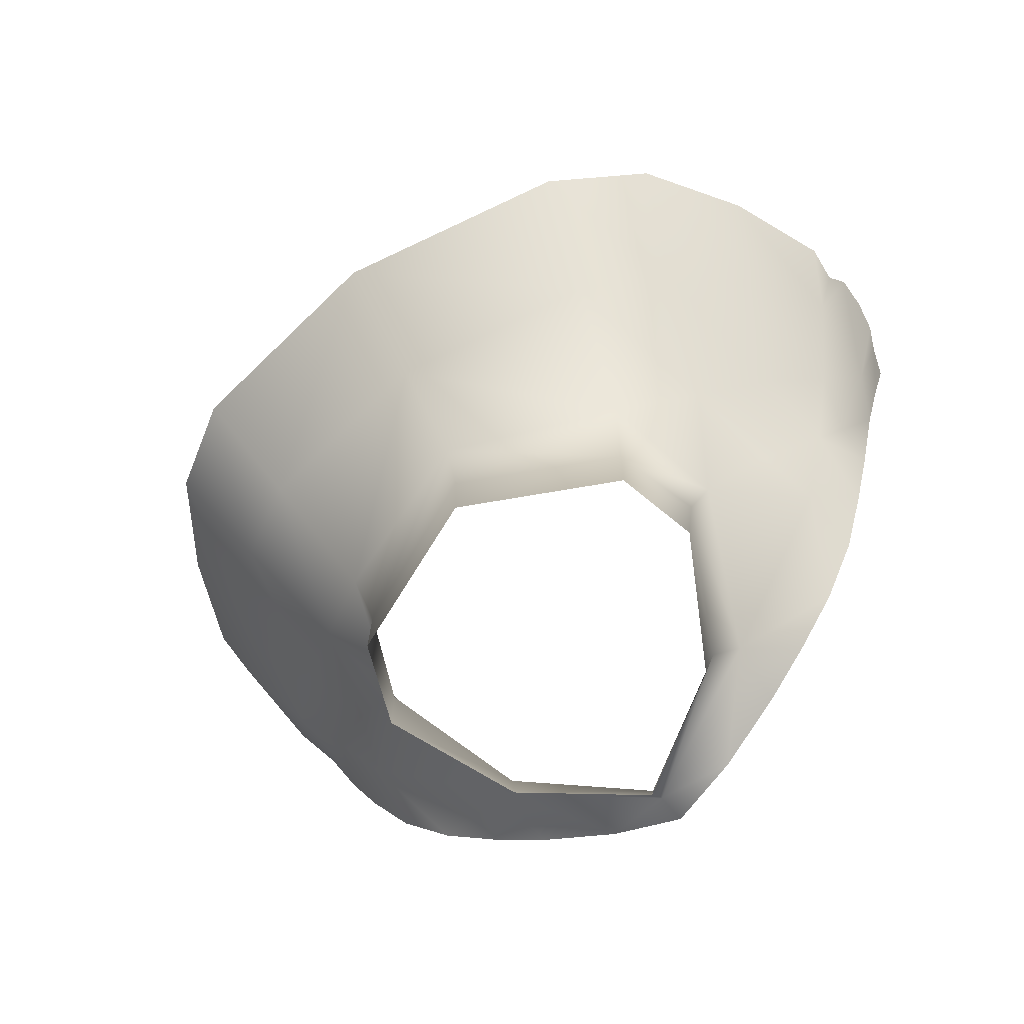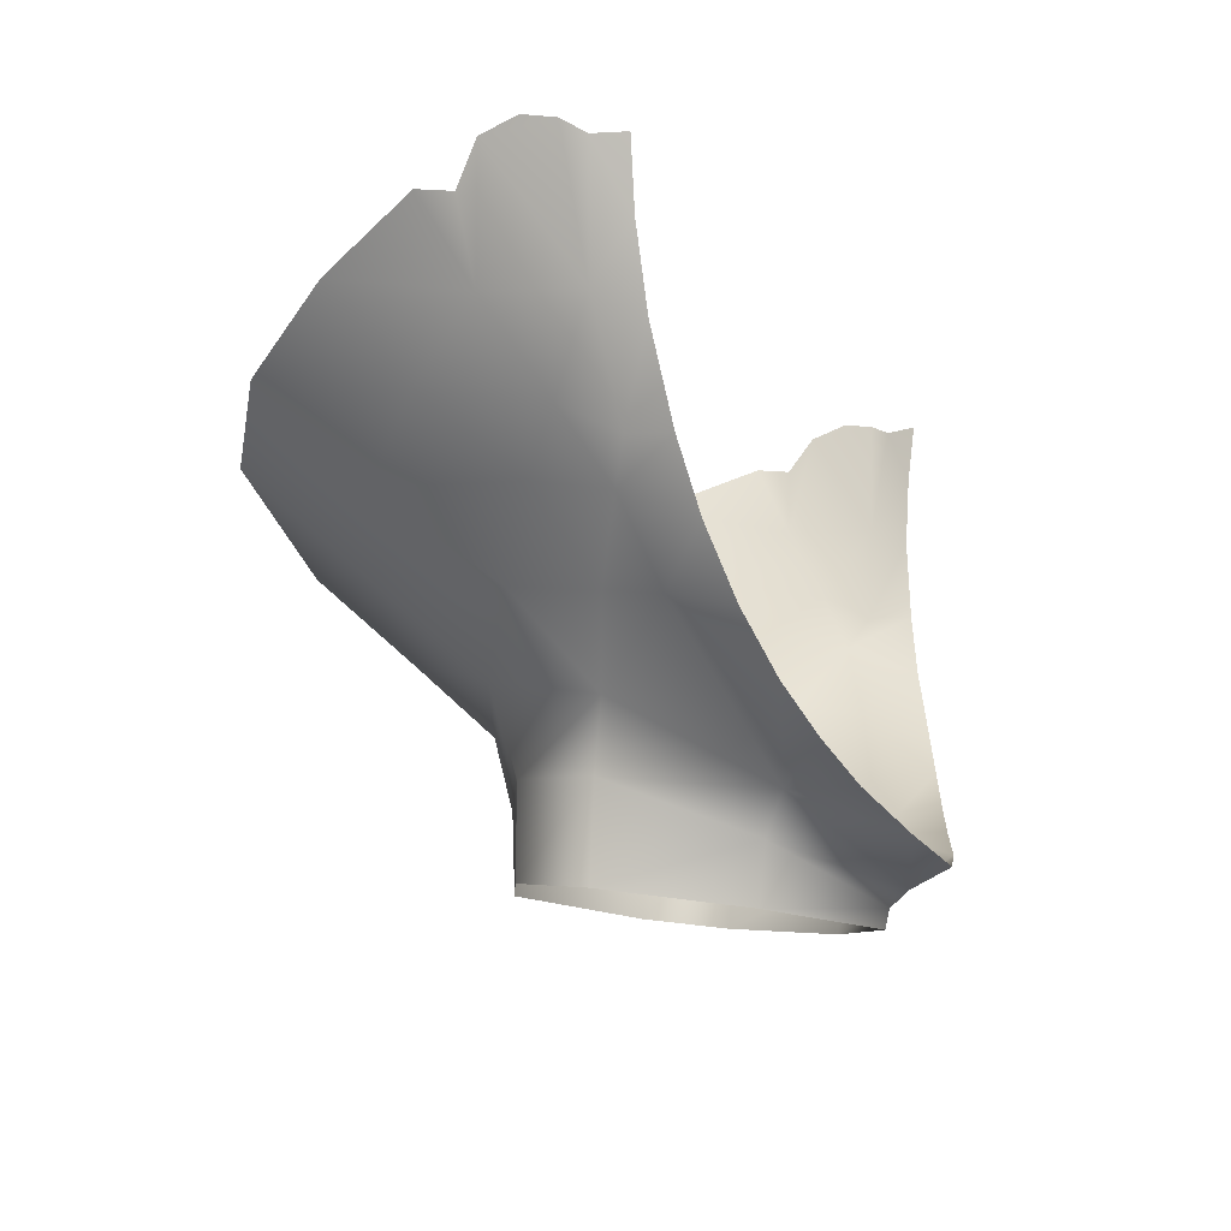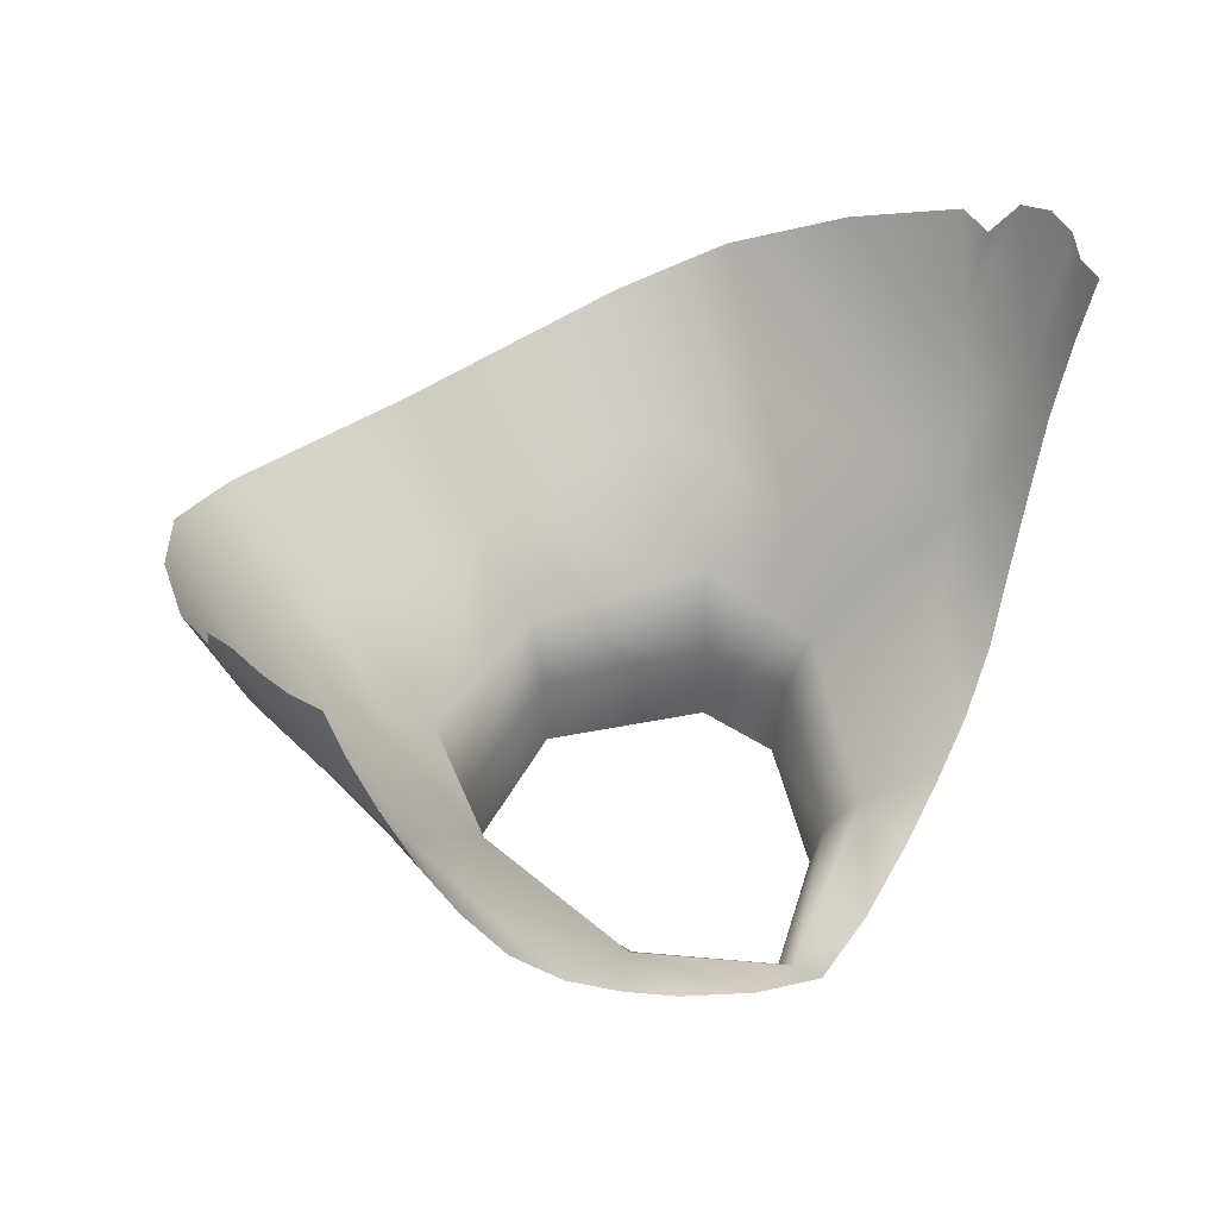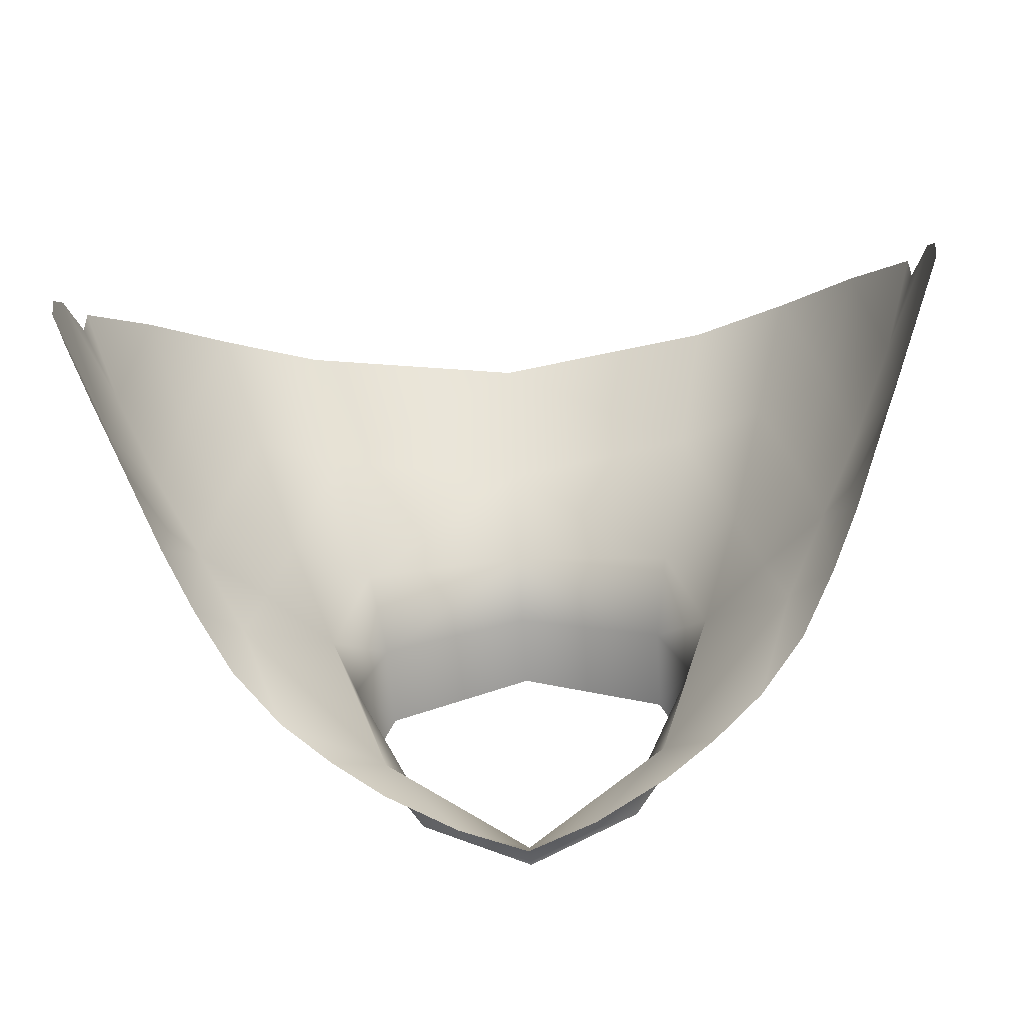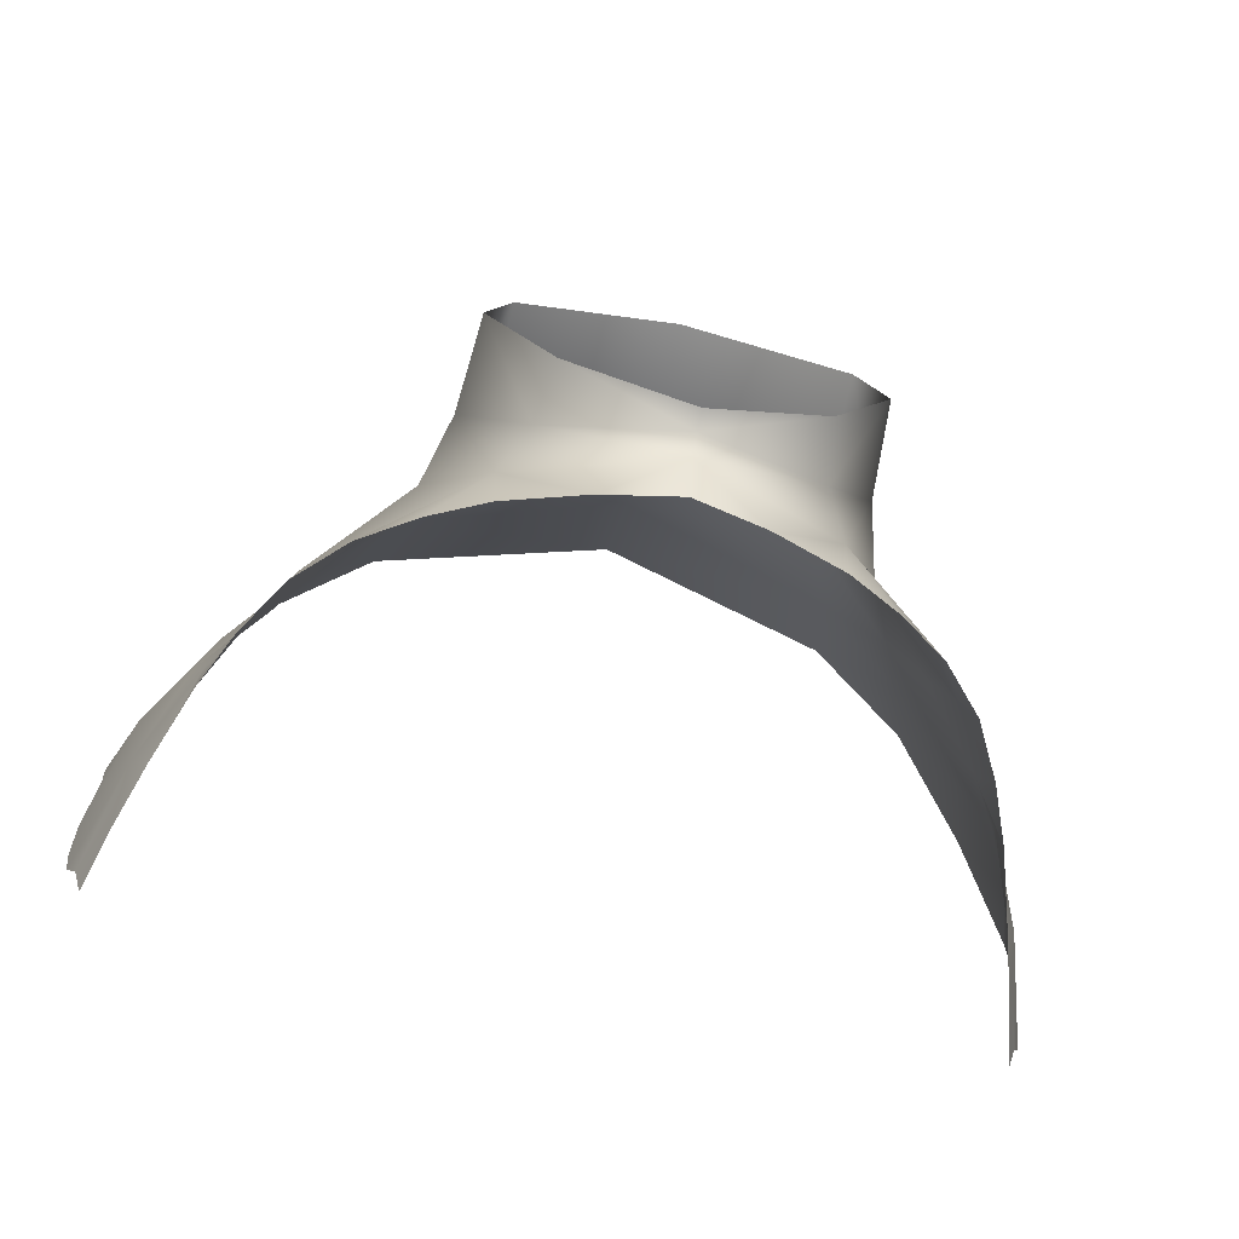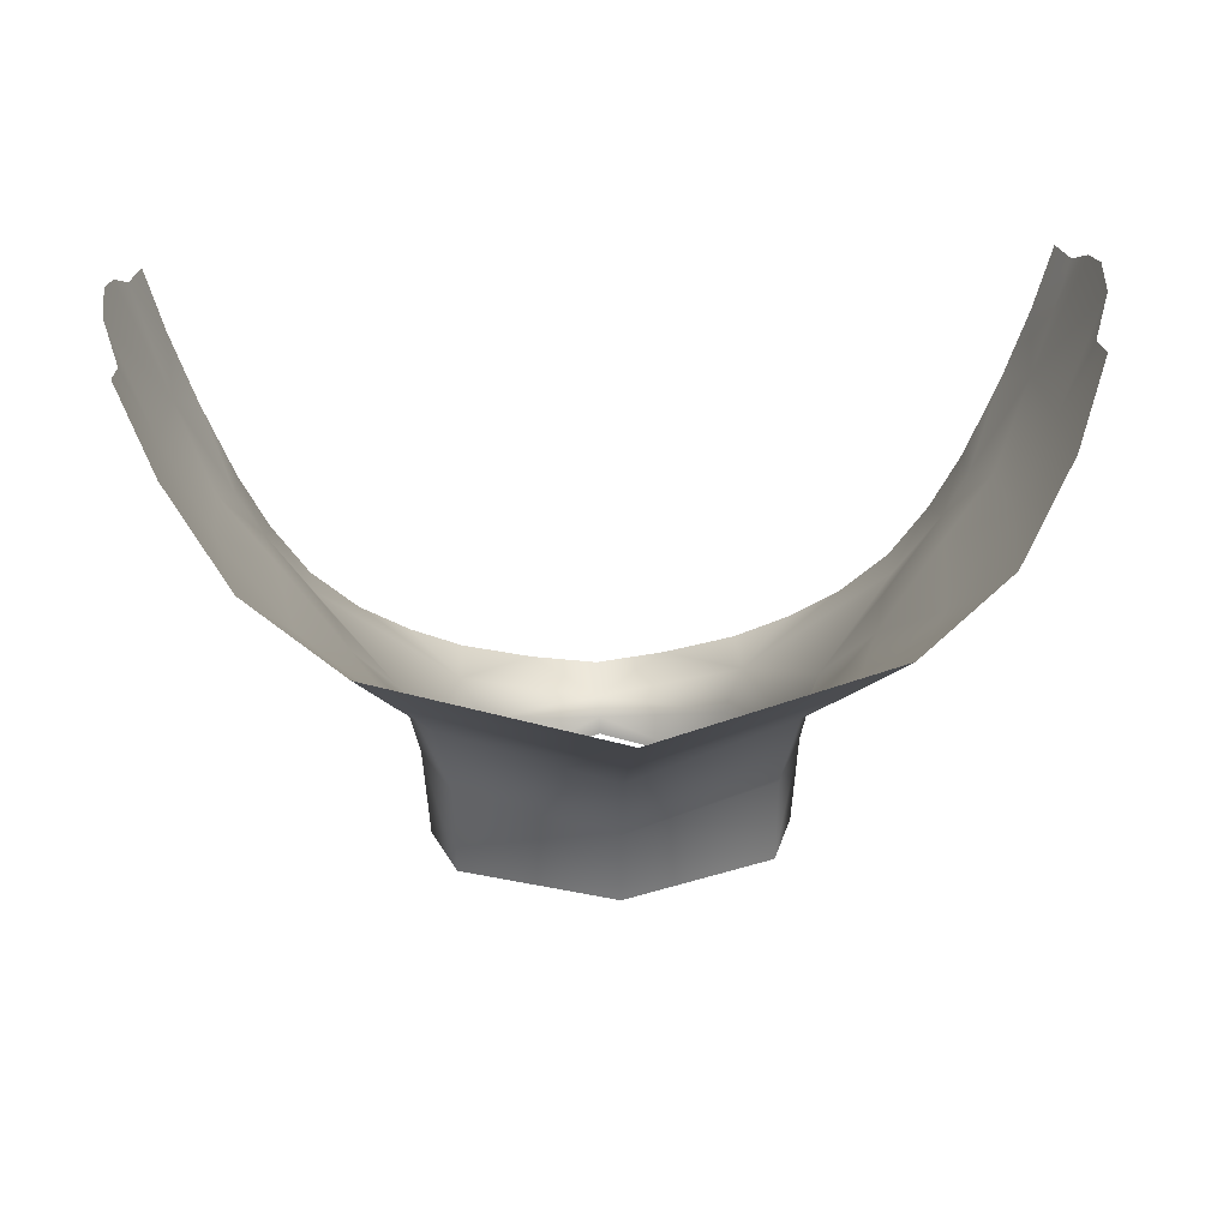
<metadata>
{"format":"obj","ext":"obj","renderer":"f3d","projection":"perspective","resolution":1024,"background":"white","views":[{"elev":-73.1,"azim":-145.8,"up":"+Z"},{"elev":-12.7,"azim":-68.7,"up":"+Z"},{"elev":43.4,"azim":-39.7,"up":"+Z"},{"elev":-68.5,"azim":3.9,"up":"+Y"},{"elev":-66.0,"azim":167.5,"up":"+Y"},{"elev":31.1,"azim":176.4,"up":"+Z"}]}
</metadata>
<code>
g NPC_Female_Size02_Body_020_LOD1
v 0.05221 0.03333 1.475
v 0.05664 0.02362 1.48
v 0.05646 0.03057 1.481
v 0.0523 0.02164 1.47
v 0.05664 0.02362 1.48
v 0.04573 0.02909 1.462
v 0.04272 0.03893 1.464
v 0.04678 0.01879 1.46
v 0.03261 0.04298 1.452
v 0.02333 0.02072 1.44
v 0.02967 0.04516 1.442
v 0.03949 0.01581 1.451
v 0.03139 0.01301 1.445
v 0.02295 0.01018 1.44
v 0.01126 0.006452 1.435
v 0.01982 0.02446 1.434
v 0.02859 0.04619 1.427
v 0.0184 0.0259 1.425
v -0 0.01002 1.428
v -0 0.003926 1.431
v -0 0.01295 1.426
v -0 0.01365 1.423
v 0.05646 0.03057 1.481
v 0.05845 0.03923 1.485
v 0.05221 0.03333 1.475
v 0.05845 0.03923 1.485
v 0.04998 0.04651 1.478
v 0.04272 0.03893 1.464
v 0.03926 0.05417 1.467
v 0.03261 0.04298 1.452
v 0.02698 0.06204 1.457
v 0.02477 0.05852 1.443
v -0 0.073 1.454
v -0 0.06998 1.443
v -0 0.06953 1.43
v 0.02967 0.04516 1.442
v 0.02458 0.05874 1.429
v 0.02859 0.04619 1.427
v 0.06437 0.03212 1.498
v 0.06533 0.04711 1.499
v 0.05845 0.03923 1.485
v 0.06982 0.05401 1.512
v 0.06533 0.04711 1.499
v 0.06951 0.04826 1.511
v 0.07145 0.04443 1.517
v 0.06533 0.04711 1.499
v 0.06533 0.04711 1.499
v 0.06437 0.03212 1.498
v 0.07094 0.03364 1.518
v 0.07163 0.03865 1.519
v 0.06931 0.03024 1.516
v 0.06437 0.03212 1.498
v 0.06785 0.02523 1.516
v 0.06506 0.0257 1.506
v 0.06437 0.03212 1.498
v 0.0613 0.02535 1.494
v 0.05646 0.03057 1.481
v 0.05664 0.02362 1.48
v 0.06437 0.03212 1.498
v 0.05845 0.03923 1.485
v 0.05646 0.03057 1.481
v -0.05221 0.03333 1.475
v -0.05646 0.03057 1.481
v -0.05664 0.02362 1.48
v -0.05664 0.02362 1.48
v -0.0523 0.02164 1.47
v -0.04573 0.02909 1.462
v -0.04272 0.03893 1.464
v -0.04678 0.01879 1.46
v -0.03261 0.04298 1.452
v -0.02333 0.02072 1.44
v -0.02967 0.04516 1.442
v -0.03949 0.01581 1.451
v -0.03139 0.01301 1.445
v -0.02295 0.01018 1.44
v -0.01126 0.006452 1.435
v -0.01982 0.02446 1.434
v -0.02859 0.04619 1.427
v -0.0184 0.0259 1.425
v -0 0.01002 1.428
v -0 0.003926 1.431
v -0 0.01295 1.426
v -0 0.01365 1.423
v -0.05646 0.03057 1.481
v -0.05221 0.03333 1.475
v -0.05845 0.03923 1.485
v -0.04998 0.04651 1.478
v -0.05845 0.03923 1.485
v -0.04272 0.03893 1.464
v -0.03926 0.05417 1.467
v -0.03261 0.04298 1.452
v -0.02698 0.06204 1.457
v -0.02477 0.05852 1.443
v -0 0.073 1.454
v -0 0.06998 1.443
v -0 0.06953 1.43
v -0.02967 0.04516 1.442
v -0.02458 0.05874 1.429
v -0.02859 0.04619 1.427
v -0.06437 0.03212 1.498
v -0.05845 0.03923 1.485
v -0.06533 0.04711 1.499
v -0.06982 0.05401 1.512
v -0.06951 0.04826 1.511
v -0.06533 0.04711 1.499
v -0.07145 0.04443 1.517
v -0.06533 0.04711 1.499
v -0.06533 0.04711 1.499
v -0.06437 0.03212 1.498
v -0.07094 0.03364 1.518
v -0.07163 0.03865 1.519
v -0.06931 0.03024 1.516
v -0.06437 0.03212 1.498
v -0.06785 0.02523 1.516
v -0.06506 0.0257 1.506
v -0.06437 0.03212 1.498
v -0.0613 0.02535 1.494
v -0.05646 0.03057 1.481
v -0.05664 0.02362 1.48
v -0.06437 0.03212 1.498
v -0.05646 0.03057 1.481
v -0.05845 0.03923 1.485
v -0 0.073 1.454
v 0.02698 0.06204 1.457
v -0 0.086 1.465
v 0.03214 0.07984 1.473
v -0 0.1034 1.481
v 0.03926 0.05417 1.467
v 0.03694 0.0965 1.488
v 0.04568 0.07165 1.481
v 0.04998 0.04651 1.478
v 0.05191 0.08676 1.496
v 0.05684 0.05988 1.49
v 0.05845 0.03923 1.485
v 0.06256 0.07074 1.505
v 0.06533 0.04711 1.499
v 0.06982 0.05401 1.512
v -0.02698 0.06204 1.457
v -0 0.073 1.454
v -0 0.086 1.465
v -0.03214 0.07984 1.473
v -0 0.1034 1.481
v -0.03926 0.05417 1.467
v -0.03694 0.0965 1.488
v -0.04568 0.07165 1.481
v -0.04998 0.04651 1.478
v -0.05191 0.08676 1.496
v -0.05684 0.05988 1.49
v -0.05845 0.03923 1.485
v -0.06256 0.07074 1.505
v -0.06533 0.04711 1.499
v -0.06982 0.05401 1.512
g NPC_Female_Size02_Body_020_LOD1_0
f 3 2 1
f 5 4 1
f 4 6 1
f 7 1 6
f 4 8 6
f 9 7 6
f 9 6 10
f 10 11 9
f 12 6 8
f 12 10 6
f 12 13 10
f 10 13 14
f 15 10 14
f 10 16 11
f 17 11 16
f 17 16 18
f 10 15 19
f 19 16 10
f 15 20 19
f 19 21 16
f 18 16 21
f 18 21 22
f 25 24 23
f 27 26 25
f 28 27 25
f 28 29 27
f 29 28 30
f 29 30 31
f 30 32 31
f 33 31 32
f 33 32 34
f 35 34 32
f 30 36 32
f 35 32 37
f 37 32 36
f 37 36 38
f 41 40 39
f 44 43 42
f 46 44 45
f 45 48 47
f 45 49 48
f 49 45 50
f 52 49 51
f 54 51 53
f 55 51 54
f 56 55 54
f 57 55 56
f 57 56 58
f 61 60 59
f 64 63 62
f 66 65 62
f 67 66 62
f 62 68 67
f 69 66 67
f 67 68 70
f 67 70 71
f 72 71 70
f 73 69 67
f 73 67 71
f 74 73 71
f 74 71 75
f 71 76 75
f 72 77 71
f 78 77 72
f 78 79 77
f 76 71 80
f 77 80 71
f 81 76 80
f 77 82 80
f 79 82 77
f 79 83 82
f 86 85 84
f 88 87 85
f 89 85 87
f 89 87 90
f 90 91 89
f 90 92 91
f 91 92 93
f 94 93 92
f 94 95 93
f 93 95 96
f 91 93 97
f 93 96 98
f 97 93 98
f 97 98 99
f 102 101 100
f 105 104 103
f 104 107 106
f 109 106 108
f 109 110 106
f 106 110 111
f 110 113 112
f 112 115 114
f 112 116 115
f 116 117 115
f 118 117 116
f 118 119 117
f 122 121 120
f 125 124 123
f 125 126 124
f 126 125 127
f 128 124 126
f 126 127 129
f 128 126 130
f 130 126 129
f 130 131 128
f 130 129 132
f 130 133 131
f 132 133 130
f 133 134 131
f 132 135 133
f 133 136 134
f 135 136 133
f 135 137 136
f 140 139 138
f 140 138 141
f 141 142 140
f 143 141 138
f 141 144 142
f 143 145 141
f 145 144 141
f 145 143 146
f 145 147 144
f 145 146 148
f 147 145 148
f 149 148 146
f 147 148 150
f 149 151 148
f 150 148 151
f 150 151 152

</code>
